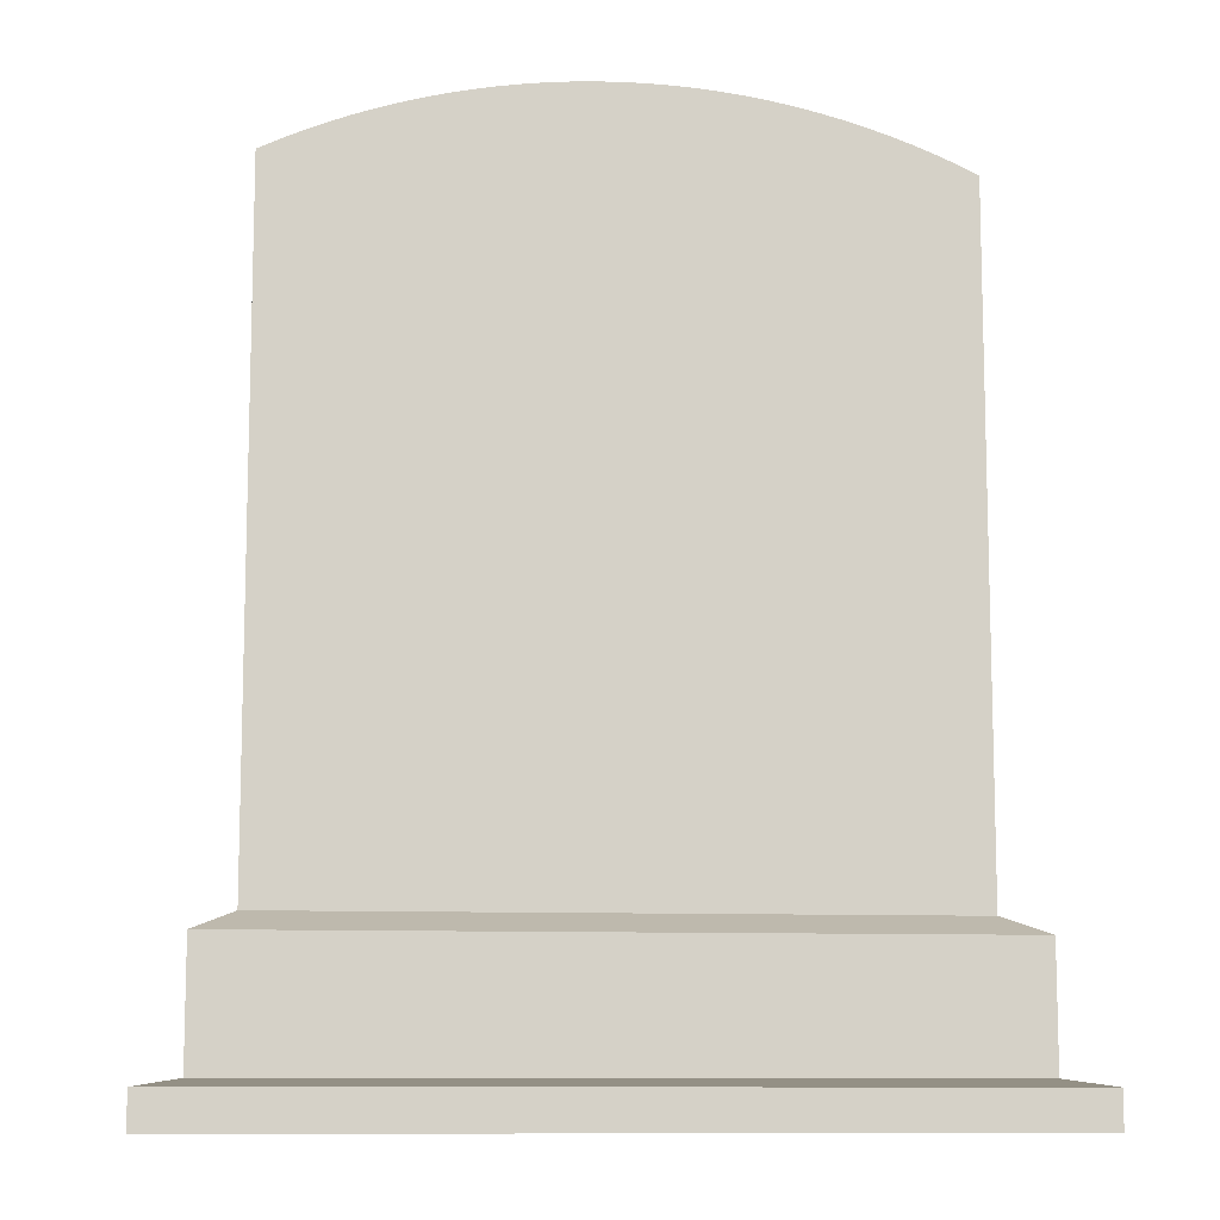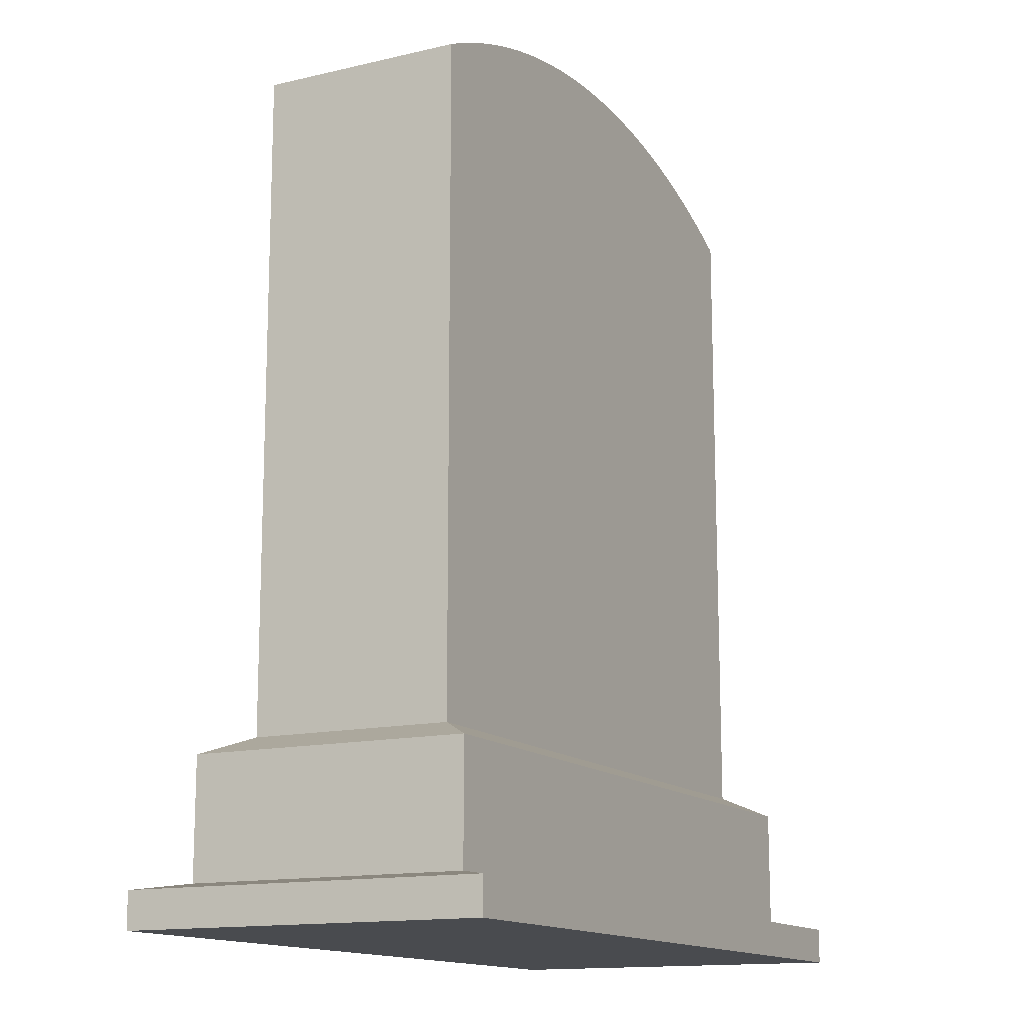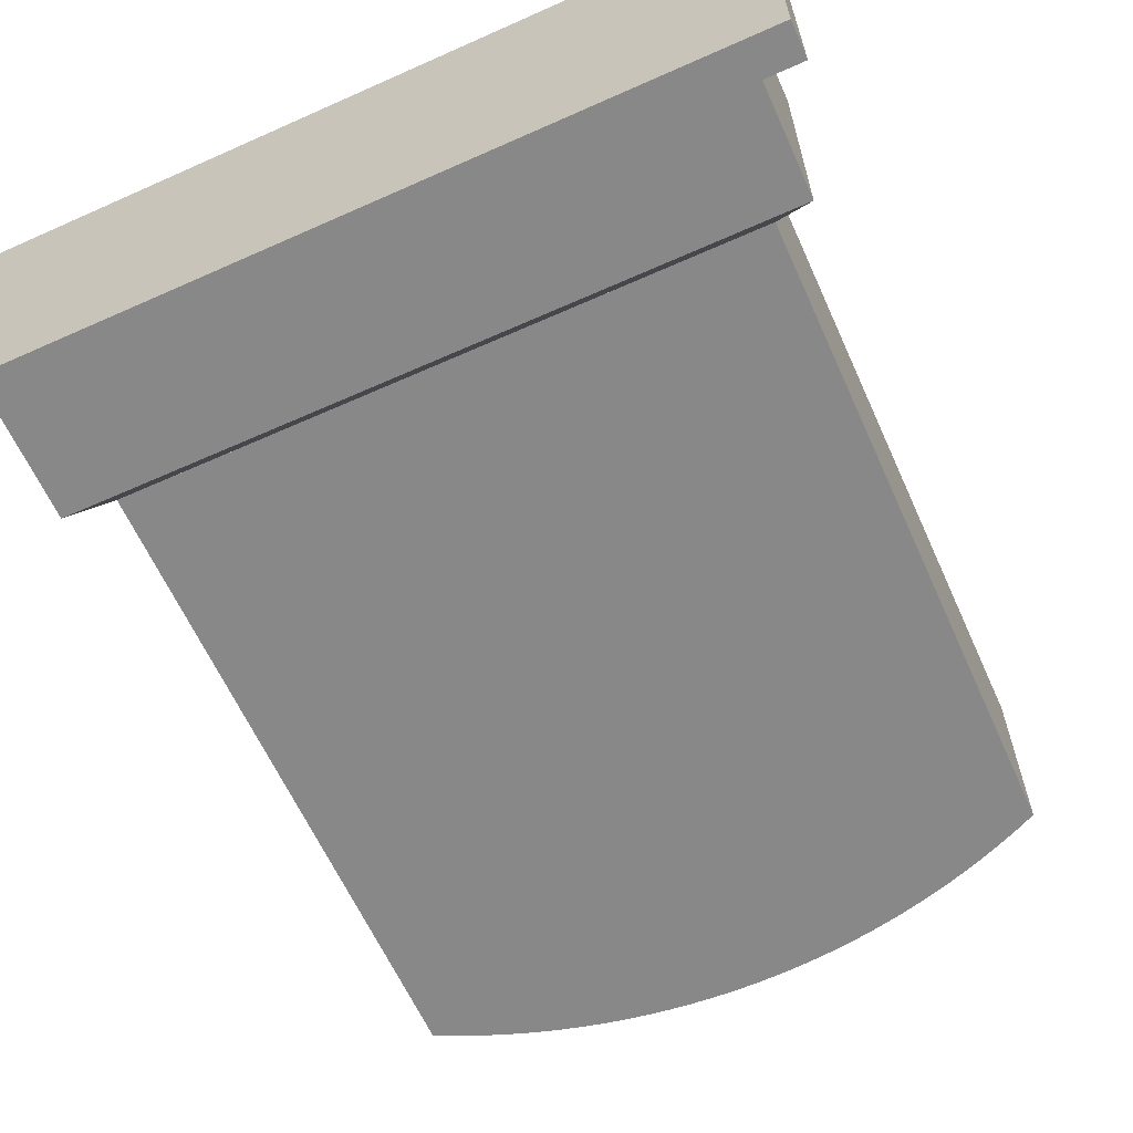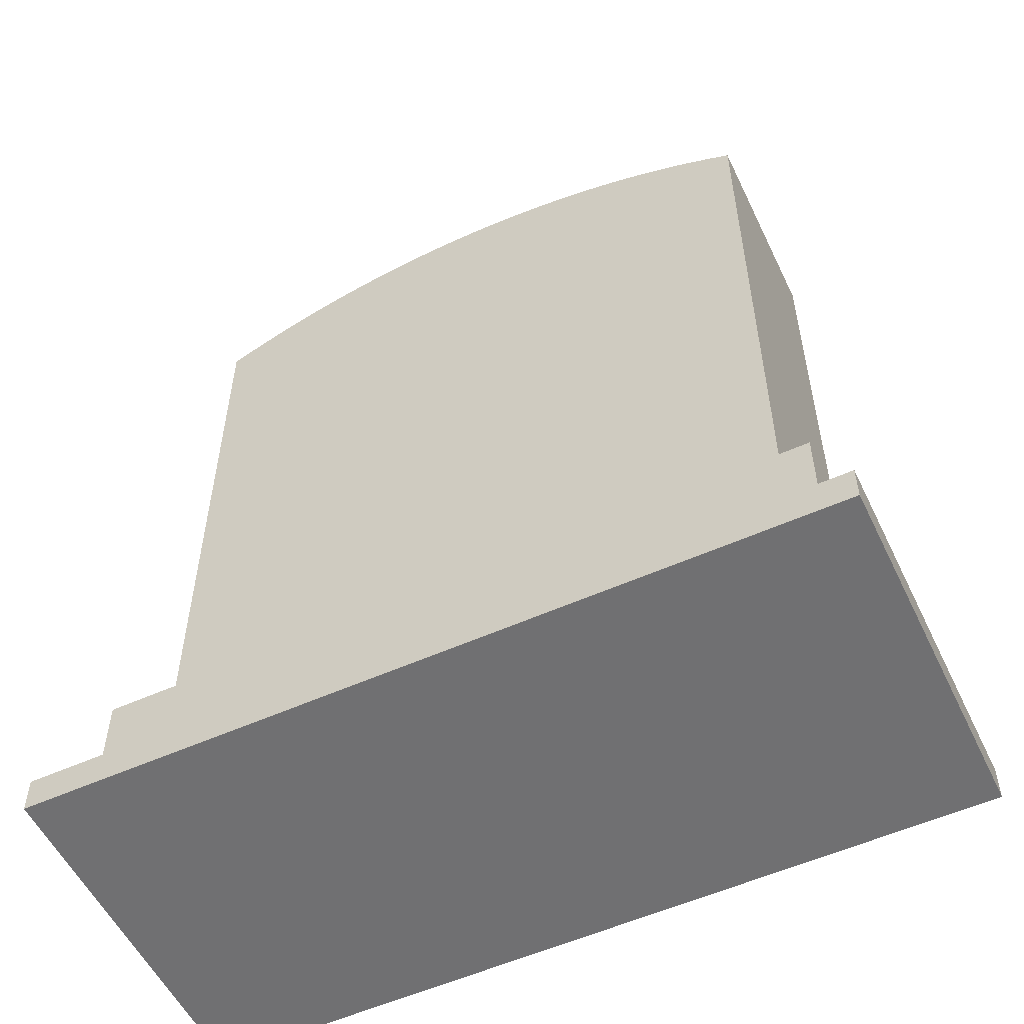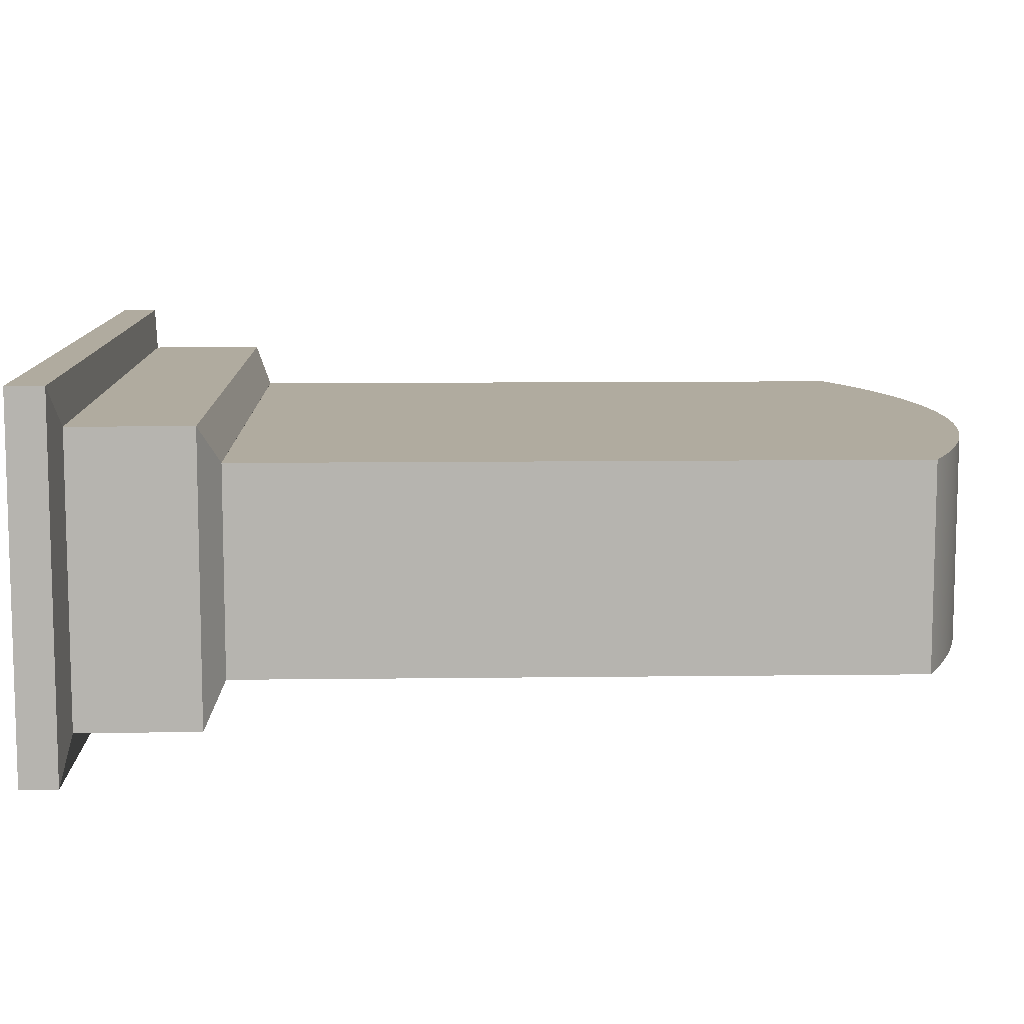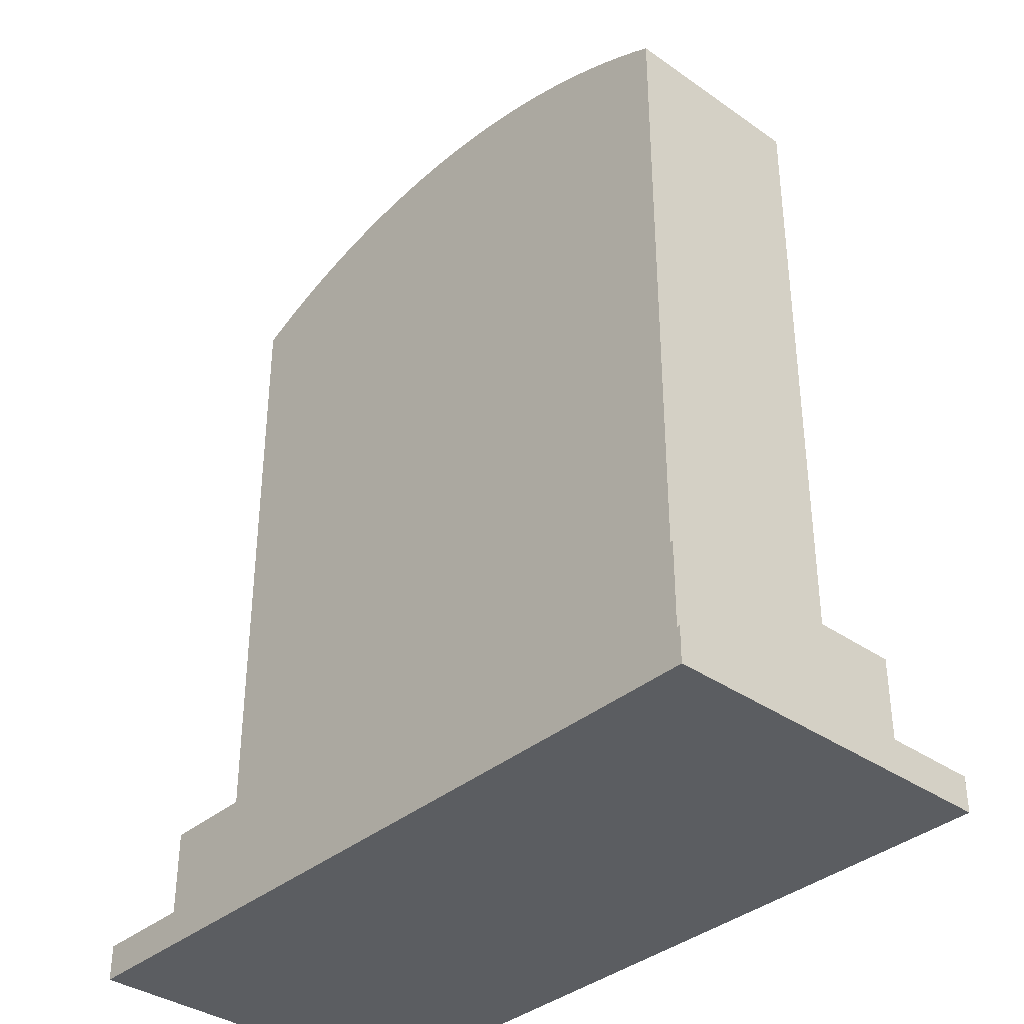
<metadata>
{"format":"obj","ext":"obj","renderer":"f3d","projection":"perspective","resolution":1024,"background":"white","views":[{"elev":-10.1,"azim":173.7,"up":"+Z"},{"elev":-14.0,"azim":117.6,"up":"+Z"},{"elev":-62.8,"azim":-155.7,"up":"+Y"},{"elev":-55.0,"azim":-154.6,"up":"+Z"},{"elev":9.7,"azim":-91.9,"up":"+Y"},{"elev":-36.2,"azim":-132.4,"up":"+Z"}]}
</metadata>
<code>
g PB-0-396-F
v -0.2234 -0.07095 0.1257
v 0.2234 -0.07095 0.1257
v 0.2234 -0.07087 0.1257
v -0.2234 -0.07087 0.1257
v -0.2506 -0.09819 0.113
v 0.2506 -0.09819 0.113
v -0.2506 -0.09819 0.03048
v 0.2506 -0.09819 0.03048
v 0.2506 0.09819 0.03048
v 0.2506 0.09819 0.113
v -0.2506 0.09819 0.113
v -0.2506 0.09819 0.03048
v -0.2794 -0.127 0.0254
v 0.2794 -0.127 0.0254
v 0.2794 0.127 0.0254
v -0.2794 0.127 0.0254
v 0.2794 -0.127 0
v 0.2794 0.127 0
v -0.2794 0.127 0
v -0.2794 -0.127 0
v -0.2234 0.07095 0.1257
v 0.2234 0.07095 0.1257
v 0.2234 0.07087 0.1257
v -0.2234 0.07087 0.1257
v 0.2234 0.07087 0.5845
v 0.2234 -0.07087 0.5845
v -0.2234 0.07087 0.5845
v -0.2234 -0.07087 0.5845
v -0.2094 -0.07087 0.591
v -0.2094 0.07087 0.591
v -0.1953 -0.07087 0.5972
v -0.1953 0.07087 0.5972
v -0.1809 -0.07087 0.6029
v -0.1809 0.07087 0.6029
v -0.1665 -0.07087 0.6082
v -0.1665 0.07087 0.6082
v -0.1518 -0.07087 0.613
v -0.1518 0.07087 0.613
v -0.137 -0.07087 0.6174
v -0.137 0.07087 0.6174
v -0.1221 -0.07087 0.6213
v -0.1221 0.07087 0.6213
v -0.1071 -0.07087 0.6248
v -0.1071 0.07087 0.6248
v -0.092 -0.07087 0.6278
v -0.092 0.07087 0.6278
v -0.07679 -0.07087 0.6304
v -0.07679 0.07087 0.6304
v -0.06152 -0.07087 0.6325
v -0.06152 0.07087 0.6325
v -0.04619 -0.07087 0.6341
v -0.04619 0.07087 0.6341
v -0.03082 -0.07087 0.6353
v -0.03082 0.07087 0.6353
v -0.01542 -0.07087 0.636
v -0.01542 0.07087 0.636
v -1.26e-16 -0.07087 0.6362
v -1.26e-16 0.07087 0.6362
v 0.01542 -0.07087 0.636
v 0.01542 0.07087 0.636
v 0.03082 -0.07087 0.6353
v 0.03082 0.07087 0.6353
v 0.04619 -0.07087 0.6341
v 0.04619 0.07087 0.6341
v 0.06152 -0.07087 0.6325
v 0.06152 0.07087 0.6325
v 0.07679 -0.07087 0.6304
v 0.07679 0.07087 0.6304
v 0.092 -0.07087 0.6278
v 0.092 0.07087 0.6278
v 0.1071 -0.07087 0.6248
v 0.1071 0.07087 0.6248
v 0.1221 -0.07087 0.6213
v 0.1221 0.07087 0.6213
v 0.137 -0.07087 0.6174
v 0.137 0.07087 0.6174
v 0.1518 -0.07087 0.613
v 0.1518 0.07087 0.613
v 0.1665 -0.07087 0.6082
v 0.1665 0.07087 0.6082
v 0.1809 -0.07087 0.6029
v 0.1809 0.07087 0.6029
v 0.1953 -0.07087 0.5972
v 0.1953 0.07087 0.5972
v 0.2094 -0.07087 0.591
v 0.2094 0.07087 0.591
o mesh0
f 1 2 3
f 3 4 1
o mesh1
f 5 6 2
f 2 1 5
o mesh2
f 5 7 8
f 8 6 5
o mesh3
f 6 8 9
f 9 10 6
o mesh4
f 11 12 7
f 7 5 11
o mesh5
f 13 14 8
f 8 7 13
o mesh6
f 14 15 9
f 9 8 14
o mesh7
f 15 16 12
f 12 9 15
o mesh8
f 14 17 18
f 18 15 14
o mesh9
f 15 18 19
f 19 16 15
o mesh10
f 16 19 20
f 20 13 16
o mesh11
f 13 20 17
f 17 14 13
o mesh12
f 19 18 17
f 17 20 19
o mesh13
f 16 13 7
f 7 12 16
o mesh14
f 10 9 12
f 12 11 10
o mesh15
f 10 11 21
f 21 22 10
o mesh16
f 6 23 3
f 10 22 23
f 23 6 10
f 3 2 6
o mesh17
f 11 4 24
f 5 1 4
f 4 11 5
f 24 21 11
o mesh18
f 21 24 23
f 23 22 21
o mesh19
f 3 23 25
f 25 26 3
o mesh20
f 27 28 29
f 30 29 31
f 32 31 33
f 34 33 35
f 36 35 37
f 38 37 39
f 40 39 41
f 42 41 43
f 44 43 45
f 46 45 47
f 48 47 49
f 50 49 51
f 52 51 53
f 54 53 55
f 56 55 57
f 58 57 59
f 60 59 61
f 62 61 63
f 64 63 65
f 66 65 67
f 68 67 69
f 70 69 71
f 72 71 73
f 74 73 75
f 76 75 77
f 78 77 79
f 80 79 81
f 82 81 83
f 84 83 85
f 86 85 26
f 26 25 86
f 85 86 84
f 83 84 82
f 81 82 80
f 79 80 78
f 77 78 76
f 75 76 74
f 73 74 72
f 71 72 70
f 69 70 68
f 67 68 66
f 65 66 64
f 63 64 62
f 61 62 60
f 59 60 58
f 57 58 56
f 55 56 54
f 53 54 52
f 51 52 50
f 49 50 48
f 47 48 46
f 45 46 44
f 43 44 42
f 41 42 40
f 39 40 38
f 37 38 36
f 35 36 34
f 33 34 32
f 31 32 30
f 29 30 27
o mesh21
f 28 27 24
f 24 4 28
o mesh22
f 3 53 51
f 3 57 55
f 3 61 59
f 3 65 63
f 3 81 79
f 3 41 39
f 3 47 45
f 55 53 3
f 63 61 3
f 3 71 69
f 79 77 3
f 3 85 83
f 3 29 28
f 3 43 41
f 3 49 47
f 59 57 3
f 69 67 3
f 3 75 73
f 83 81 3
f 3 31 29
f 45 43 3
f 67 65 3
f 77 75 3
f 3 33 31
f 3 37 35
f 51 49 3
f 3 26 85
f 35 33 3
f 73 71 3
f 39 37 3
f 28 4 3
o mesh23
f 23 78 80
f 23 62 64
f 23 58 60
f 23 54 56
f 23 50 52
f 23 82 84
f 23 76 78
f 23 68 70
f 60 62 23
f 52 54 23
f 23 44 46
f 23 38 40
f 80 82 23
f 23 72 74
f 23 66 68
f 56 58 23
f 46 48 23
f 40 42 23
f 23 24 27
f 74 76 23
f 64 66 23
f 42 44 23
f 27 30 23
f 84 86 23
f 48 50 23
f 23 34 36
f 30 32 23
f 70 72 23
f 32 34 23
f 36 38 23
f 86 25 23

</code>
